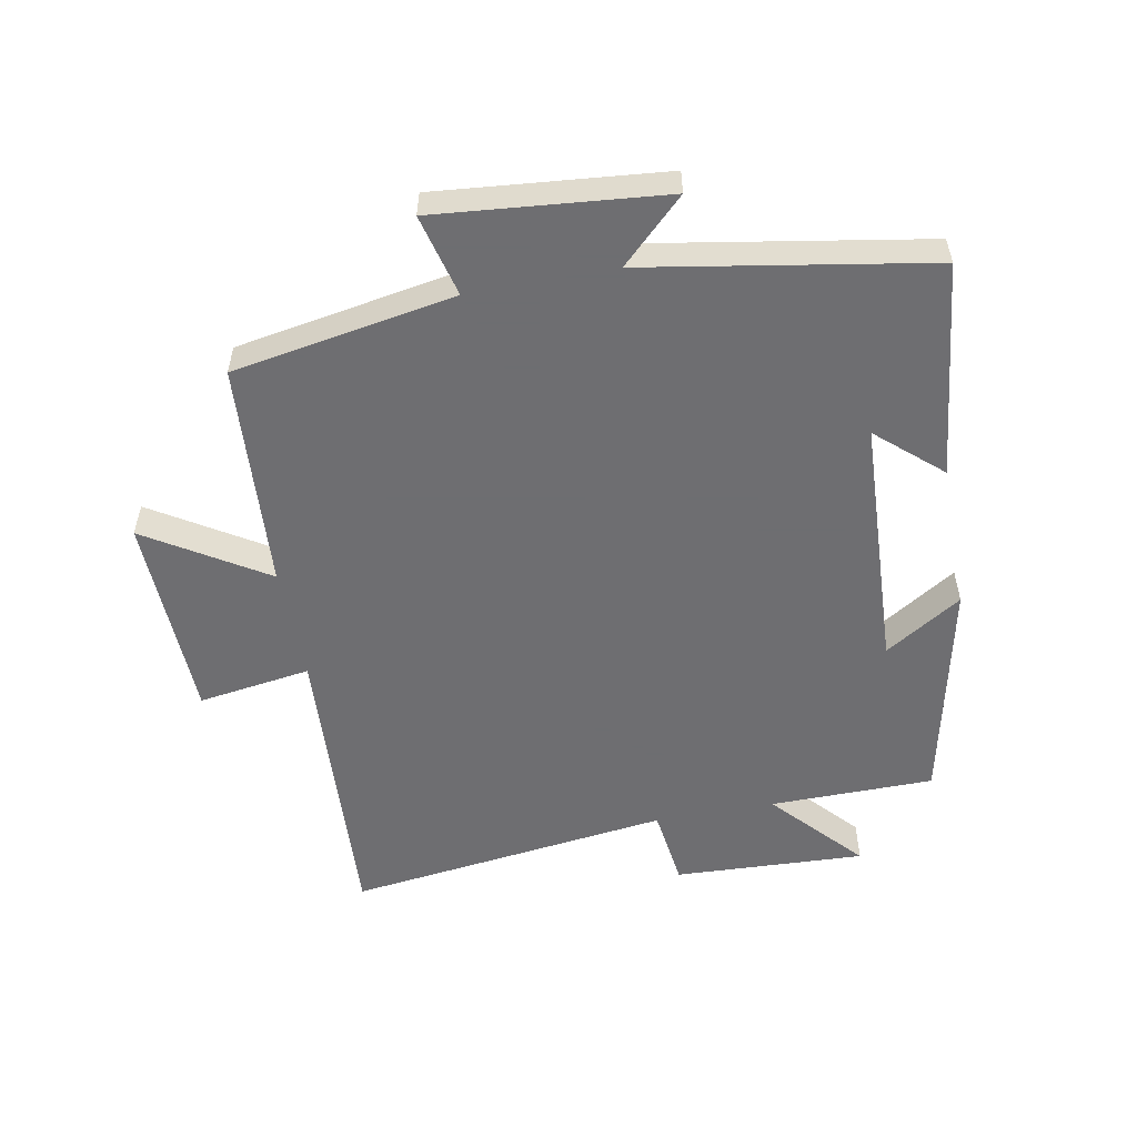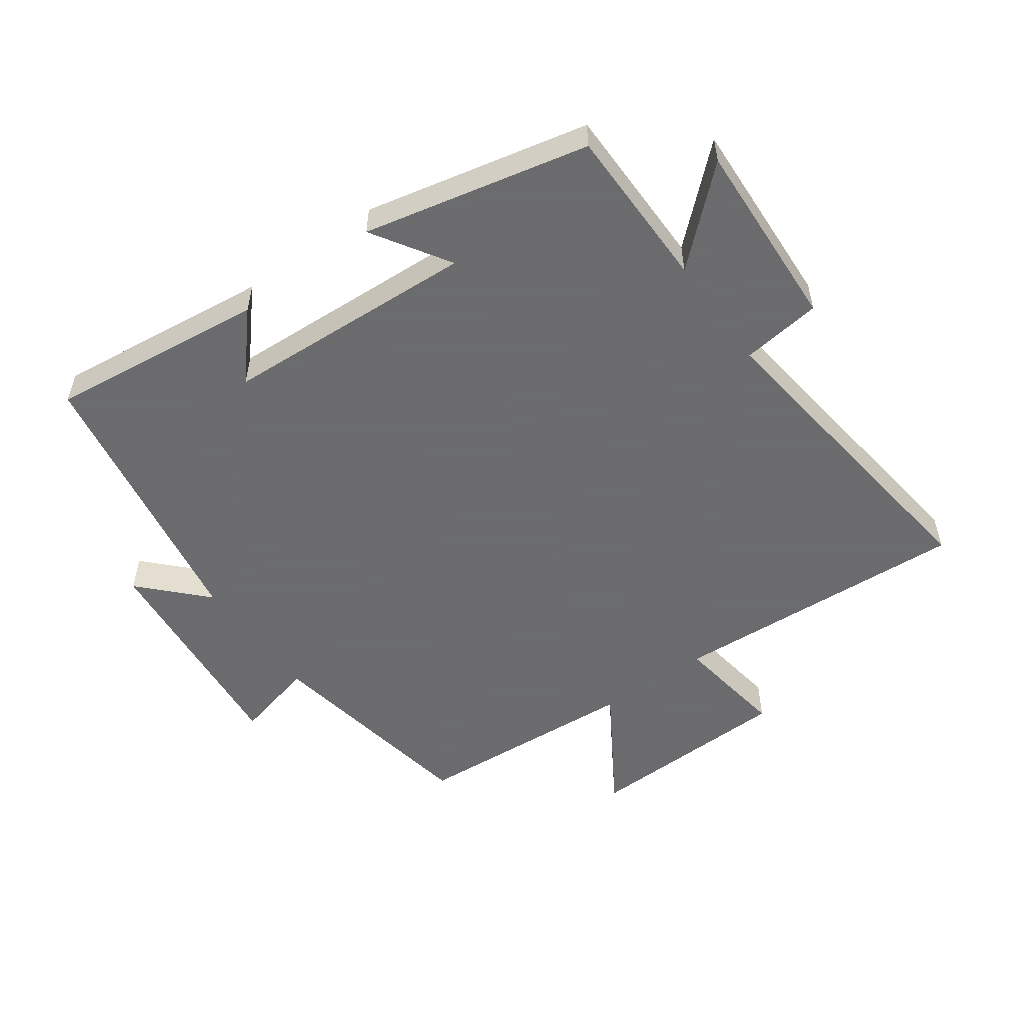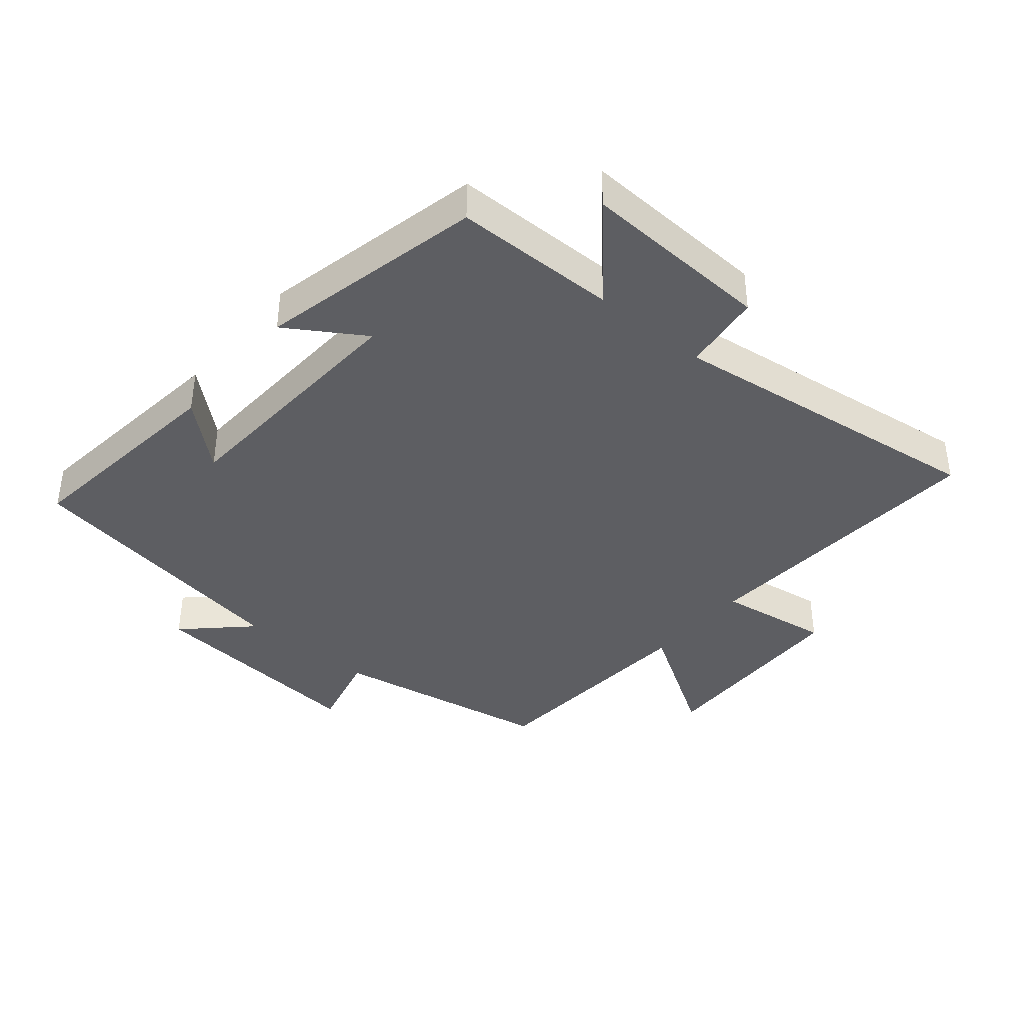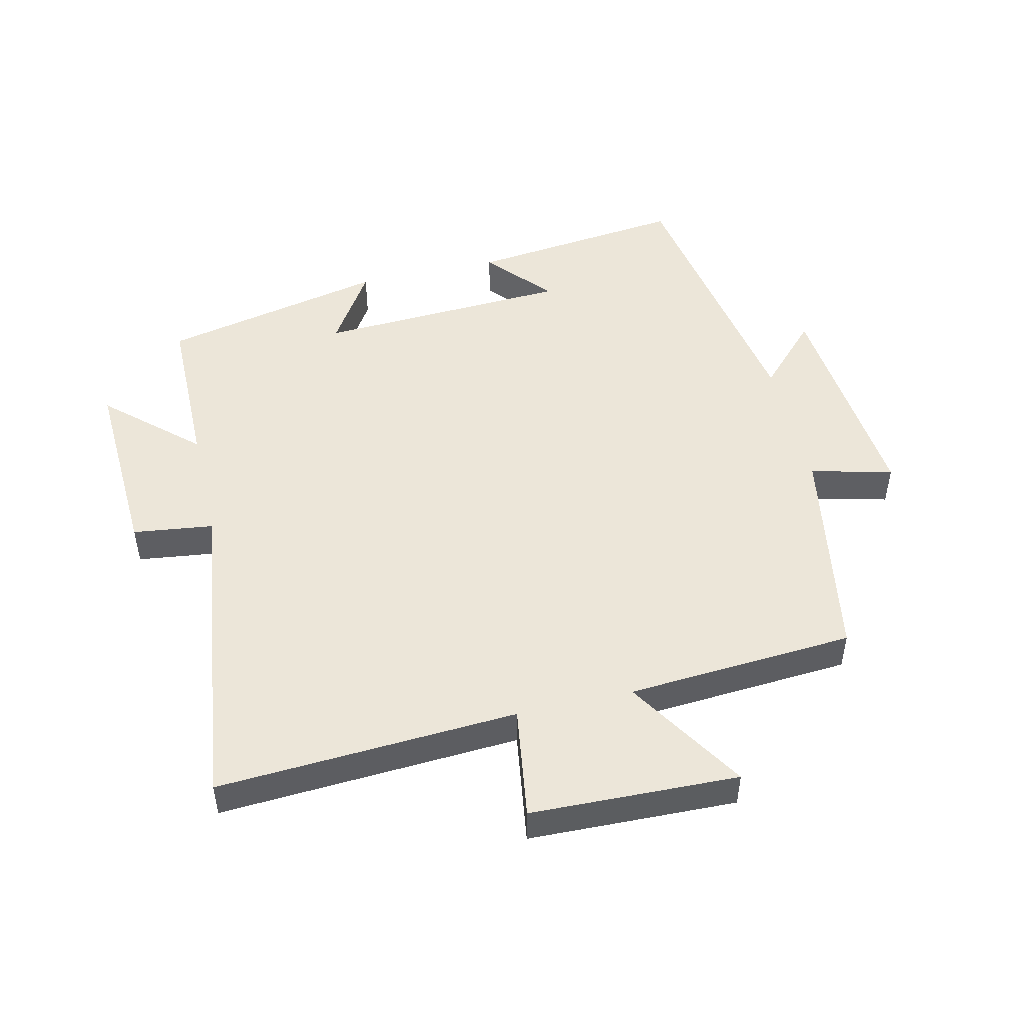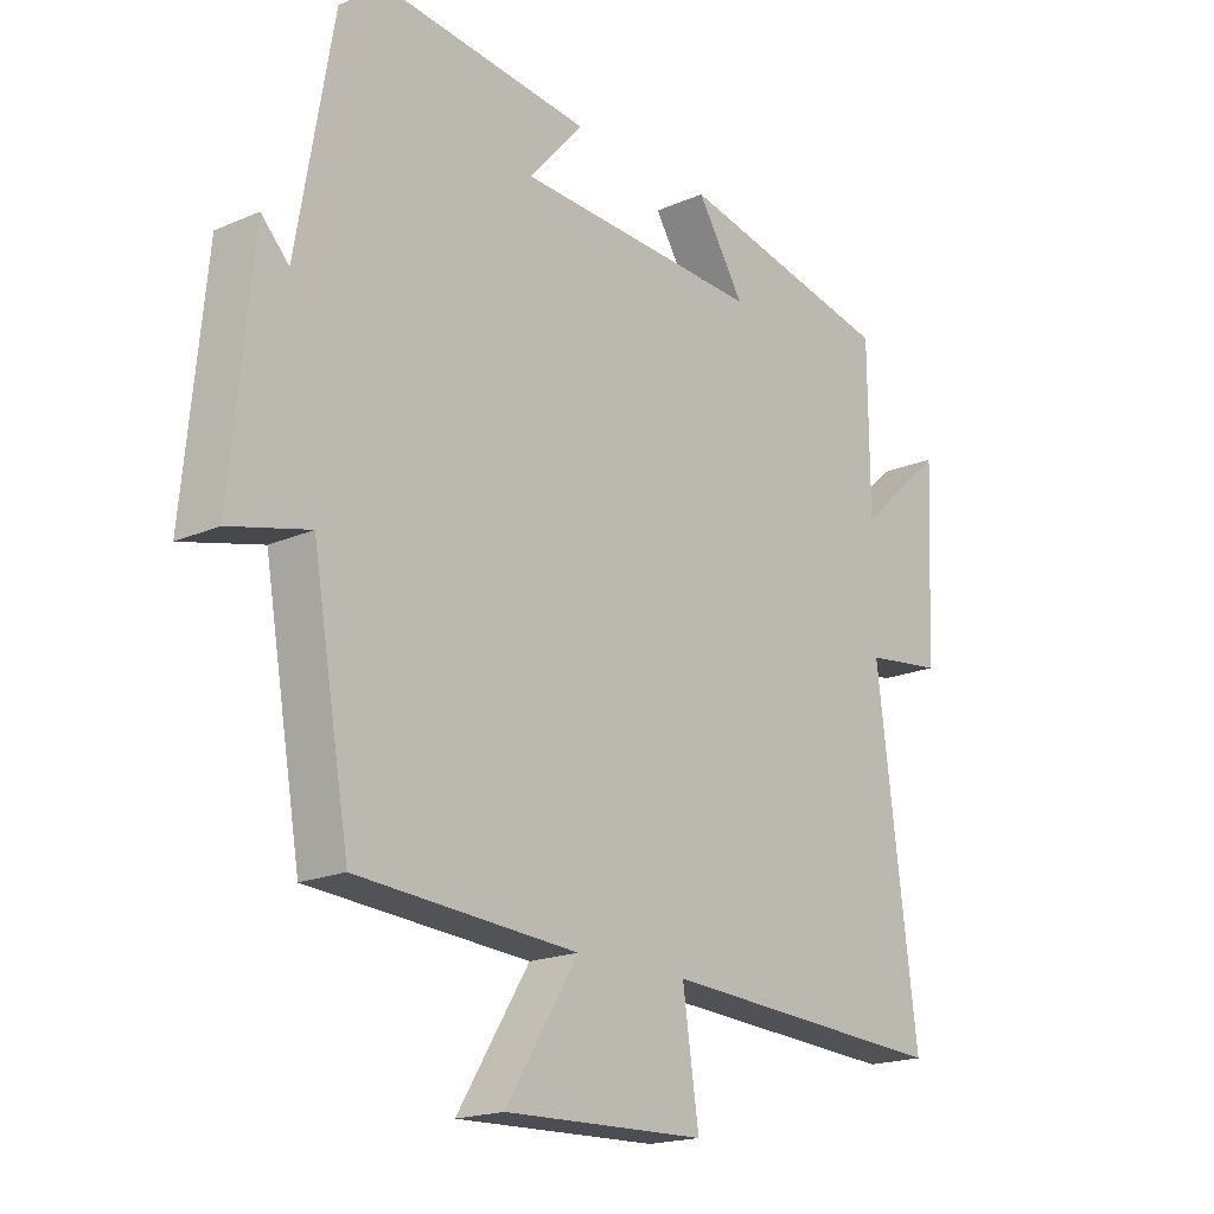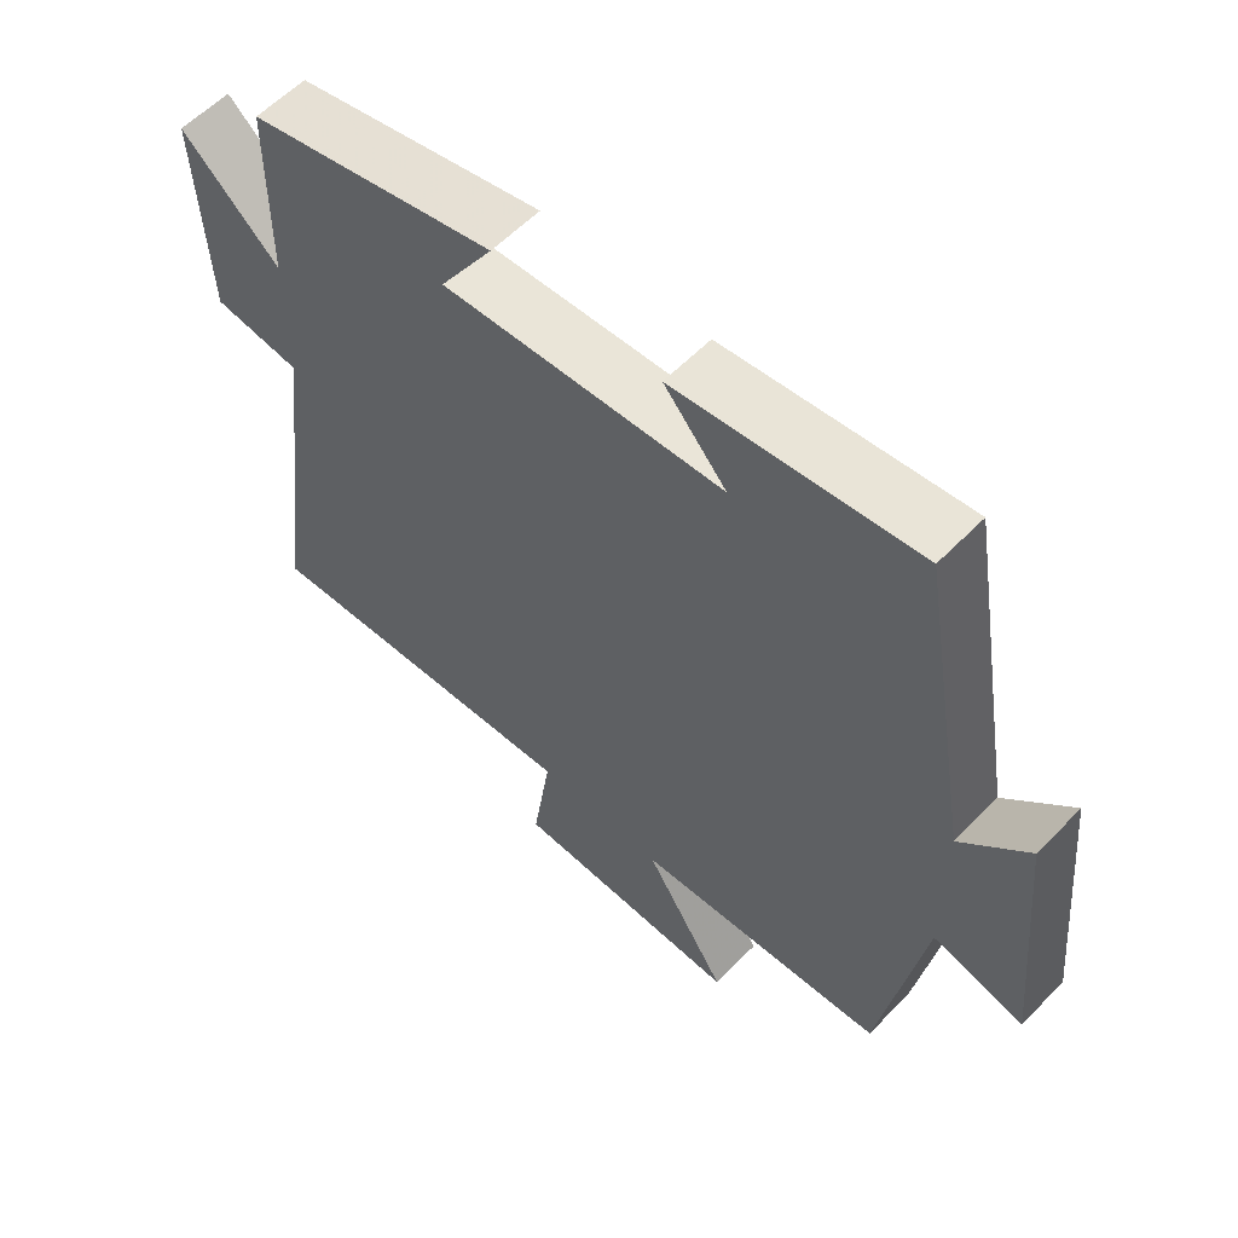
<metadata>
{"format":"obj","ext":"obj","renderer":"f3d","projection":"perspective","resolution":1024,"background":"white","views":[{"elev":-54.4,"azim":-79.3,"up":"+Y"},{"elev":-53.5,"azim":35.6,"up":"+Y"},{"elev":-39.1,"azim":50.0,"up":"+Y"},{"elev":49.2,"azim":166.9,"up":"+Y"},{"elev":-18.7,"azim":-50.0,"up":"+Z"},{"elev":58.2,"azim":-136.5,"up":"+Z"}]}
</metadata>
<code>
v 0.498 0.07 0.423
v 0.5 0.07 0.167
v 0.639 0.07 0.293
v 0.625 0.07 -0.005
v 0.5 0.07 -0.021
v 0.565 0.07 -0.527
v 0.097 0.07 -0.5
v 0.123 0.07 -0.676
v -0.201 0.07 -0.686
v -0.085 0.07 -0.5
v -0.44 0.07 -0.476
v -0.5 0.07 -0.129
v -0.628 0.07 -0.161
v -0.594 0.07 0.195
v -0.5 0.07 0.097
v -0.424 0.07 0.539
v -0.085 0.07 0.5
v -0.173 0.07 0.4
v 0.223 0.07 0.38
v 0.147 0.07 0.5
v 0.498 0 0.423
v 0.5 0 0.167
v 0.639 0 0.293
v 0.625 0 -0.005
v 0.5 0 -0.021
v 0.565 0 -0.527
v 0.097 0 -0.5
v 0.123 0 -0.676
v -0.201 0 -0.686
v -0.085 0 -0.5
v -0.44 0 -0.476
v -0.5 0 -0.129
v -0.628 0 -0.161
v -0.594 0 0.195
v -0.5 0 0.097
v -0.424 0 0.539
v -0.085 0 0.5
v -0.173 0 0.4
v 0.223 0 0.38
v 0.147 0 0.5
f 19 20 1 2
f 18 19 2
f 15 16 17 18
f 15 18 2
f 12 13 14 15
f 12 15 2
f 11 12 2
f 10 11 2
f 7 8 9 10
f 7 10 2 3
f 5 6 7
f 5 7 3
f 3 4 5
f 22 21 40 39
f 22 39 38
f 38 37 36 35
f 22 38 35
f 35 34 33 32
f 22 35 32
f 22 32 31
f 22 31 30
f 30 29 28 27
f 23 22 30 27
f 27 26 25
f 23 27 25
f 25 24 23
f 1 21 22 2
f 2 22 23 3
f 3 23 24 4
f 4 24 25 5
f 5 25 26 6
f 6 26 27 7
f 7 27 28 8
f 8 28 29 9
f 9 29 30 10
f 10 30 31 11
f 11 31 32 12
f 12 32 33 13
f 13 33 34 14
f 14 34 35 15
f 15 35 36 16
f 16 36 37 17
f 17 37 38 18
f 18 38 39 19
f 19 39 40 20
f 20 40 21 1

</code>
